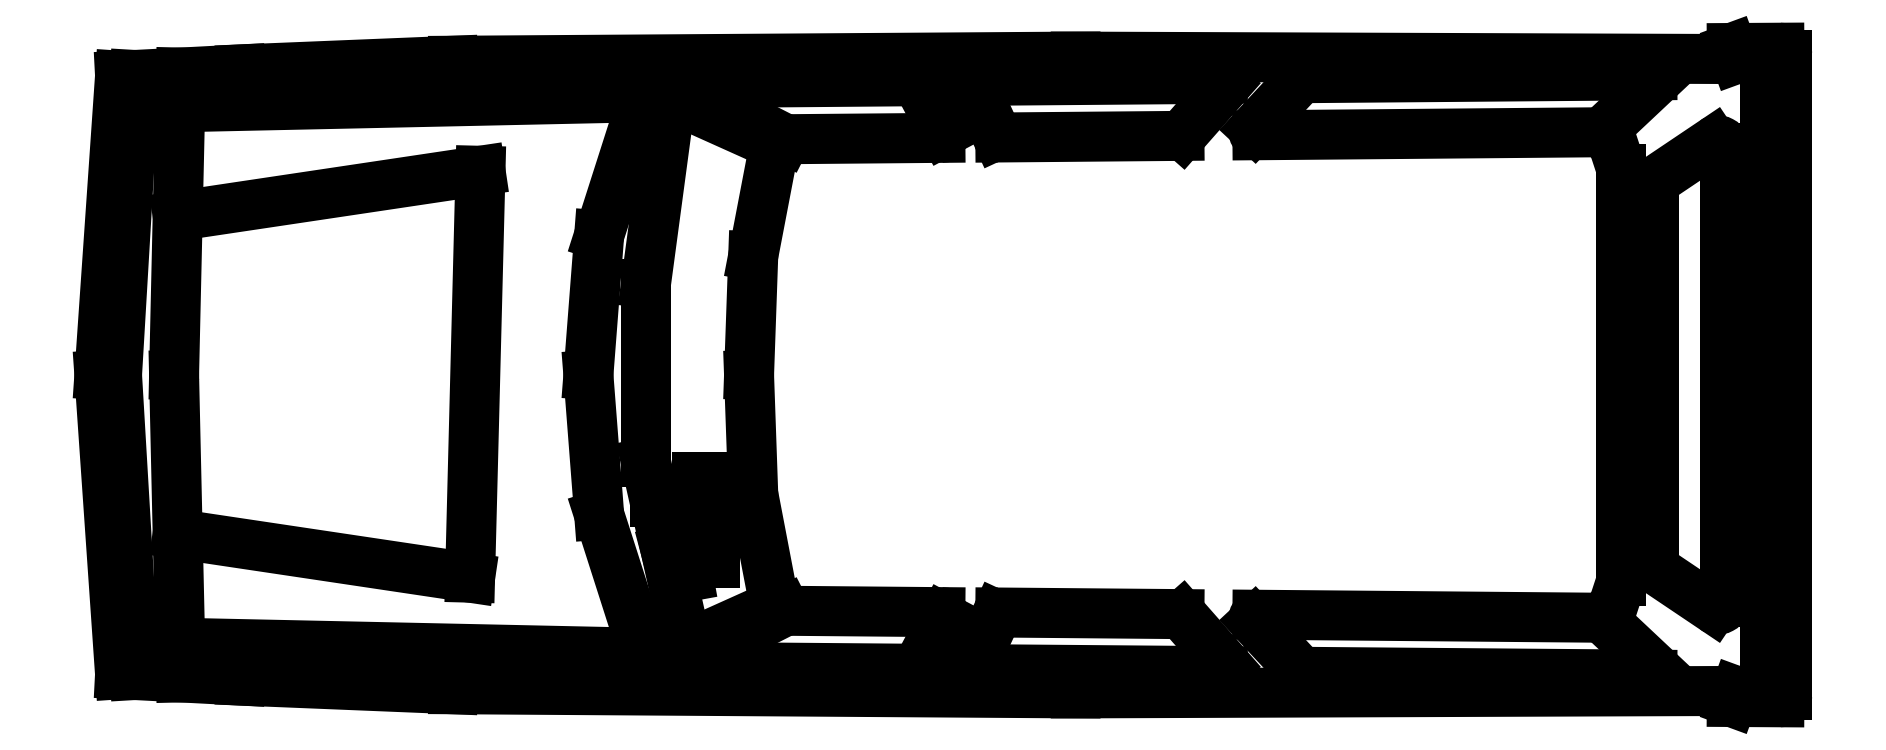
<metadata>
{"format":"dxf","ext":"dxf","renderer":"ezdxf+matplotlib","layout":"modelspace","background":"white","min_lineweight":24,"dpi":150}
</metadata>
<code>
0
SECTION
2
ENTITIES
0
LINE
8
0
10
0
20
75.89
30
0
11
15.27
21
76.68
31
0
0
LINE
8
0
10
-0.3847
20
37.94
30
0
11
1.859
21
75.98
31
0
0
LINE
8
0
10
7.719
20
76.29
30
0
11
6.849
21
37.94
31
0
0
LINE
8
0
10
-2.62
20
37.94
30
0
11
0
21
75.89
31
0
0
LINE
8
0
10
7.619
20
71.89
30
0
11
66.35
21
73.16
31
0
0
LINE
8
0
10
60.75
20
55.67
30
0
11
59.38
21
37.94
31
0
0
LINE
8
0
10
79.75
20
37.94
30
0
11
80.28
21
53.03
31
0
0
ARC
8
0
10
210.4
20
78.44
30
0
40
1
50
2.528
51
90.34
0
LINE
8
0
10
204.4
20
79.4
30
0
11
210.4
21
79.44
31
0
0
LINE
8
0
10
204.9
20
78
30
0
11
204.4
21
79.4
31
0
0
ARC
8
0
10
206.5
20
76
30
0
40
2
50
1.534
51
89.79
0
ARC
8
0
10
202.6
20
66.69
30
0
40
1
50
0
51
123.9
0
LINE
8
0
10
189.1
20
67.95
30
0
11
190.3
21
64.08
31
0
0
LINE
8
0
10
187.9
20
68.72
30
0
11
194.6
21
75.08
31
0
0
ARC
8
0
10
194.3
20
75.44
30
0
40
0.5
50
313.2
51
90.47
0
LINE
8
0
10
202
20
67.52
30
0
11
194.5
21
62.46
31
0
0
ARC
8
0
10
150
20
75.08
30
0
40
0.5
50
90.47
51
137
0
ARC
8
0
10
134.3
20
68.76
30
0
40
0.5
50
270.5
51
318.7
0
LINE
8
0
10
134.7
20
68.43
30
0
11
140.2
21
74.66
31
0
0
ARC
8
0
10
139.8
20
74.99
30
0
40
0.5
50
318.7
51
90.47
0
ARC
8
0
10
144.2
20
68.84
30
0
40
0.5
50
137
51
270.5
0
LINE
8
0
10
149.6
20
75.42
30
0
11
143.8
21
69.18
31
0
0
ARC
8
0
10
104
20
68.51
30
0
40
0.5
50
270.5
51
28.02
0
LINE
8
0
10
104.4
20
68.74
30
0
11
101.2
21
74.92
31
0
0
ARC
8
0
10
100.7
20
74.69
30
0
40
0.5
50
28.02
51
90.47
0
ARC
8
0
10
108.7
20
74.74
30
0
40
0.5
50
90.47
51
204.9
0
LINE
8
0
10
108.3
20
74.53
30
0
11
111.1
21
68.35
31
0
0
ARC
8
0
10
111.6
20
68.56
30
0
40
0.5
50
204.9
51
270.5
0
LINE
8
0
10
84.39
20
67.84
30
0
11
104
21
68.01
31
0
0
ARC
8
0
10
72.47
20
74.45
30
0
40
0.5
50
90.47
51
243.1
0
ARC
8
0
10
67.37
20
73.08
30
0
40
1
50
65.8
51
162.3
0
LINE
8
0
10
60.75
20
55.67
30
0
11
66.42
21
73.38
31
0
0
LINE
8
0
10
100.7
20
75.19
30
0
11
72.47
21
74.95
31
0
0
LINE
8
0
10
72.25
20
74.01
30
0
11
84.39
21
67.84
31
0
0
LINE
8
0
10
67.78
20
73.99
30
0
11
82.98
21
67.16
31
0
0
LINE
8
0
10
111.6
20
68.06
30
0
11
134.3
21
68.26
31
0
0
LINE
8
0
10
139.8
20
75.49
30
0
11
108.7
21
75.24
31
0
0
LINE
8
0
10
206.5
20
78
30
0
11
121.2
21
78.31
31
0
0
LINE
8
0
10
144.2
20
68.34
30
0
11
187.9
21
68.72
31
0
0
LINE
8
0
10
194.3
20
75.94
30
0
11
150
21
75.58
31
0
0
ARC
8
0
10
202.6
20
9.195
30
0
40
1
50
236.1
51
0
0
LINE
8
0
10
189.1
20
7.935
30
0
11
190.3
21
11.81
31
0
0
LINE
8
0
10
194.5
20
13.43
30
0
11
202
21
8.365
31
0
0
LINE
8
0
10
204.9
20
-2.118
30
0
11
204.4
21
-3.516
31
0
0
LINE
8
0
10
204.4
20
-3.516
30
0
11
210.4
21
-3.552
31
0
0
ARC
8
0
10
210.4
20
-2.552
30
0
40
1
50
269.7
51
357.5
0
ARC
8
0
10
206.5
20
-0.1114
30
0
40
2
50
270.2
51
358.5
0
ARC
8
0
10
194.3
20
0.445
30
0
40
0.5
50
269.5
51
46.77
0
LINE
8
0
10
187.9
20
7.166
30
0
11
194.6
21
0.8093
31
0
0
ARC
8
0
10
134.3
20
7.129
30
0
40
0.5
50
41.34
51
89.5
0
ARC
8
0
10
144.2
20
7.043
30
0
40
0.5
50
89.5
51
223
0
ARC
8
0
10
150
20
0.8081
30
0
40
0.5
50
223
51
269.5
0
ARC
8
0
10
139.8
20
0.8918
30
0
40
0.5
50
269.5
51
41.34
0
LINE
8
0
10
140.2
20
1.222
30
0
11
134.7
21
7.459
31
0
0
LINE
8
0
10
149.6
20
0.4673
30
0
11
143.8
21
6.702
31
0
0
ARC
8
0
10
104
20
7.378
30
0
40
0.5
50
332
51
89.5
0
ARC
8
0
10
111.6
20
7.325
30
0
40
0.5
50
89.5
51
155.1
0
LINE
8
0
10
104
20
7.878
30
0
11
84.39
21
8.048
31
0
0
LINE
8
0
10
73.18
20
25.03
30
0
11
75.38
21
25.03
31
0
0
LINE
8
0
10
75.38
20
25.03
30
0
11
75.38
21
14.05
31
0
0
LINE
8
0
10
75.38
20
14.05
30
0
11
73.18
21
14.05
31
0
0
LINE
8
0
10
73.18
20
14.05
30
0
11
73.18
21
25.03
31
0
0
LINE
8
0
10
73.18
20
16.86
30
0
11
69.16
21
15.79
31
0
0
LINE
8
0
10
73.18
20
21.87
30
0
11
67.8
21
21.87
31
0
0
LINE
8
0
10
71.32
20
16.37
30
0
11
72.04
21
12.38
31
0
0
LINE
8
0
10
66.68
20
49.54
30
0
11
66.68
21
26.88
31
0
0
LINE
8
0
10
79.75
20
37.94
30
0
11
80.28
21
22.86
31
0
0
LINE
8
0
10
60.75
20
20.22
30
0
11
59.38
21
37.94
31
0
0
LINE
8
0
10
80.28
20
22.86
30
0
11
82.98
21
8.73
31
0
0
ARC
8
0
10
100.7
20
1.2
30
0
40
0.5
50
269.5
51
332
0
ARC
8
0
10
108.7
20
1.147
30
0
40
0.5
50
155.1
51
269.5
0
ARC
8
0
10
72.47
20
1.432
30
0
40
0.5
50
116.9
51
269.5
0
ARC
8
0
10
67.37
20
2.808
30
0
40
1
50
197.7
51
294.2
0
LINE
8
0
10
72.47
20
0.9318
30
0
11
100.7
21
0.7002
31
0
0
LINE
8
0
10
66.68
20
26.88
30
0
11
71.85
21
3.727
31
0
0
LINE
8
0
10
101.2
20
0.9653
30
0
11
104.4
21
7.143
31
0
0
LINE
8
0
10
84.39
20
8.048
30
0
11
72.25
21
1.878
31
0
0
LINE
8
0
10
82.98
20
8.73
30
0
11
67.78
21
1.896
31
0
0
LINE
8
0
10
66.42
20
2.503
30
0
11
60.75
21
20.22
31
0
0
LINE
8
0
10
111.1
20
7.535
30
0
11
108.3
21
1.357
31
0
0
LINE
8
0
10
108.7
20
0.6466
30
0
11
139.8
21
0.3918
31
0
0
LINE
8
0
10
134.3
20
7.629
30
0
11
111.6
21
7.825
31
0
0
LINE
8
0
10
121.2
20
-2.425
30
0
11
206.5
21
-2.111
31
0
0
LINE
8
0
10
194.3
20
-0.05502
30
0
11
150
21
0.3081
31
0
0
LINE
8
0
10
144.2
20
7.543
30
0
11
187.9
21
7.166
31
0
0
LINE
8
0
10
190.3
20
64.08
30
0
11
190.3
21
11.81
31
0
0
LINE
8
0
10
211.4
20
78.48
30
0
11
211.4
21
-2.596
31
0
0
LINE
8
0
10
69.84
20
73.06
30
0
11
66.68
21
49.54
31
0
0
LINE
8
0
10
208.5
20
-0.1649
30
0
11
208.5
21
76.05
31
0
0
LINE
8
0
10
203.6
20
9.195
30
0
11
203.6
21
66.69
31
0
0
LINE
8
0
10
194.5
20
62.46
30
0
11
194.5
21
13.43
31
0
0
LINE
8
0
10
82.98
20
67.16
30
0
11
80.28
21
53.03
31
0
0
LINE
8
0
10
42.23
20
77.79
30
0
11
15.27
21
76.68
31
0
0
LINE
8
0
10
7.317
20
58.1
30
0
11
45.7
21
63.83
31
0
0
ARC
8
0
10
7.361
20
37.42
30
0
40
0.5
50
178.7
51
181.3
0
LINE
8
0
10
7.306
20
17.79
30
0
11
44.38
21
12.25
31
0
0
LINE
8
0
10
15.27
20
-0.799
30
0
11
42.23
21
-1.9
31
0
0
LINE
8
0
10
0
20
0
30
0
11
15.27
21
-0.799
31
0
0
LINE
8
0
10
-2.62
20
37.94
30
0
11
0
21
0
31
0
0
LINE
8
0
10
-0.3847
20
37.94
30
0
11
1.859
21
-0.09727
31
0
0
LINE
8
0
10
7.719
20
-0.4039
30
0
11
6.849
21
37.94
31
0
0
LINE
8
0
10
44.38
20
12.25
30
0
11
45.7
21
63.83
31
0
0
LINE
8
0
10
7.619
20
3.994
30
0
11
66.35
21
2.726
31
0
0
LINE
8
0
10
121.2
20
78.31
30
0
11
42.23
21
77.79
31
0
0
LINE
8
0
10
42.23
20
-1.9
30
0
11
121.2
21
-2.425
31
0
0
ENDSEC
0
EOF

</code>
